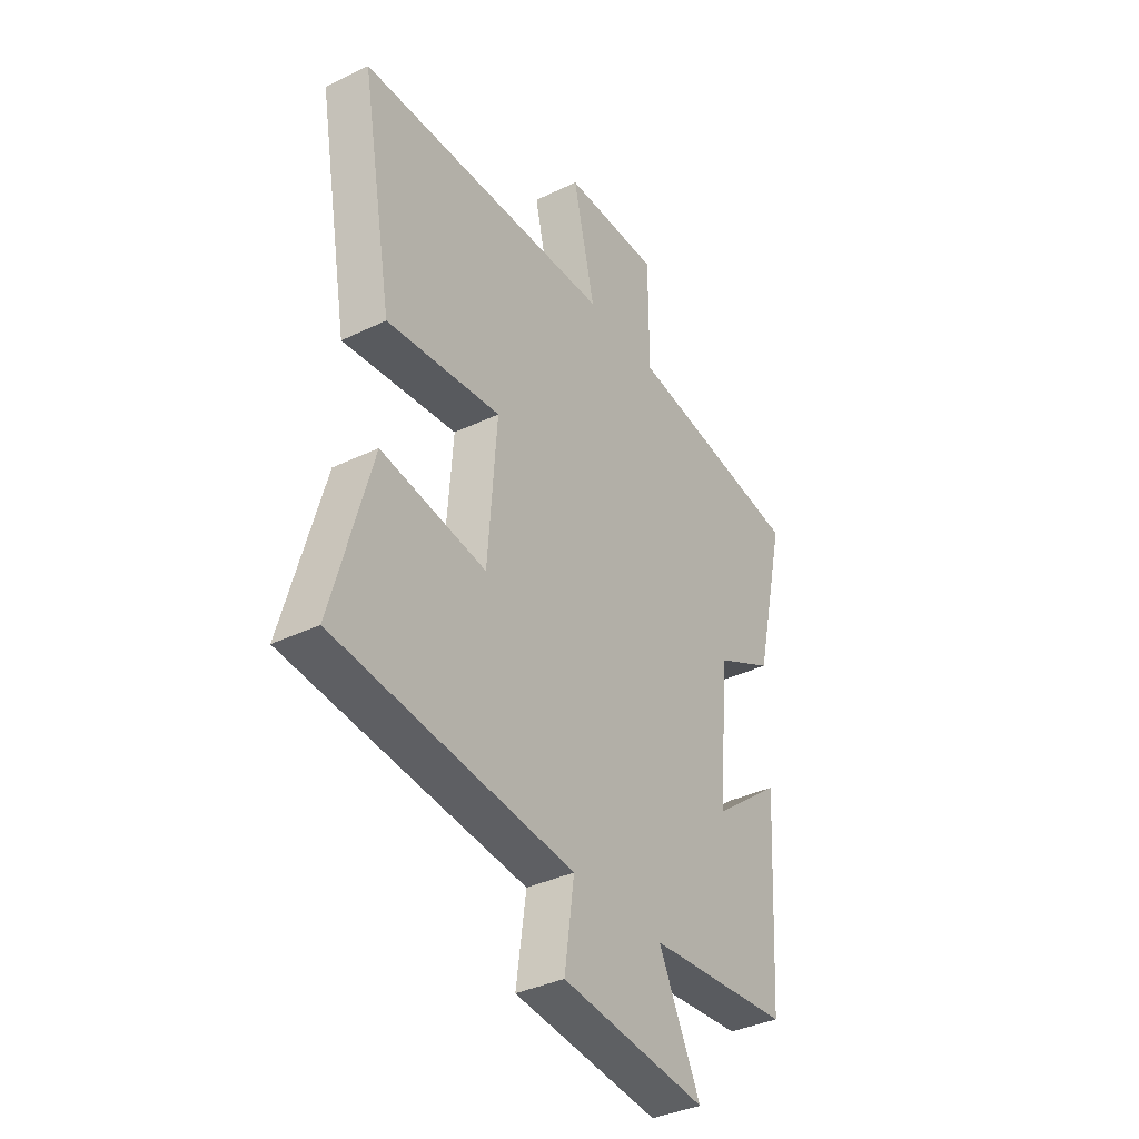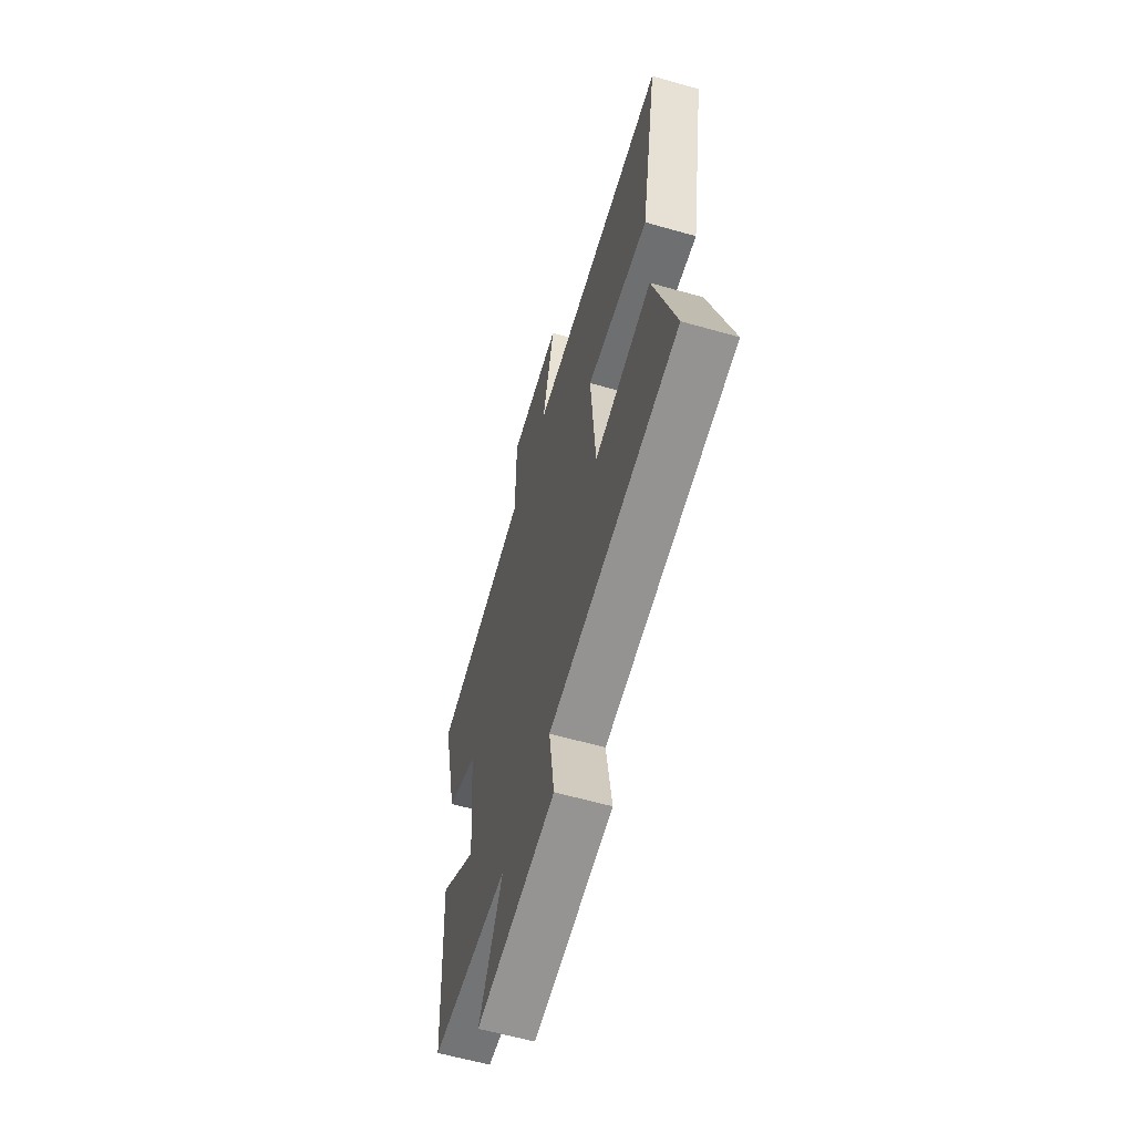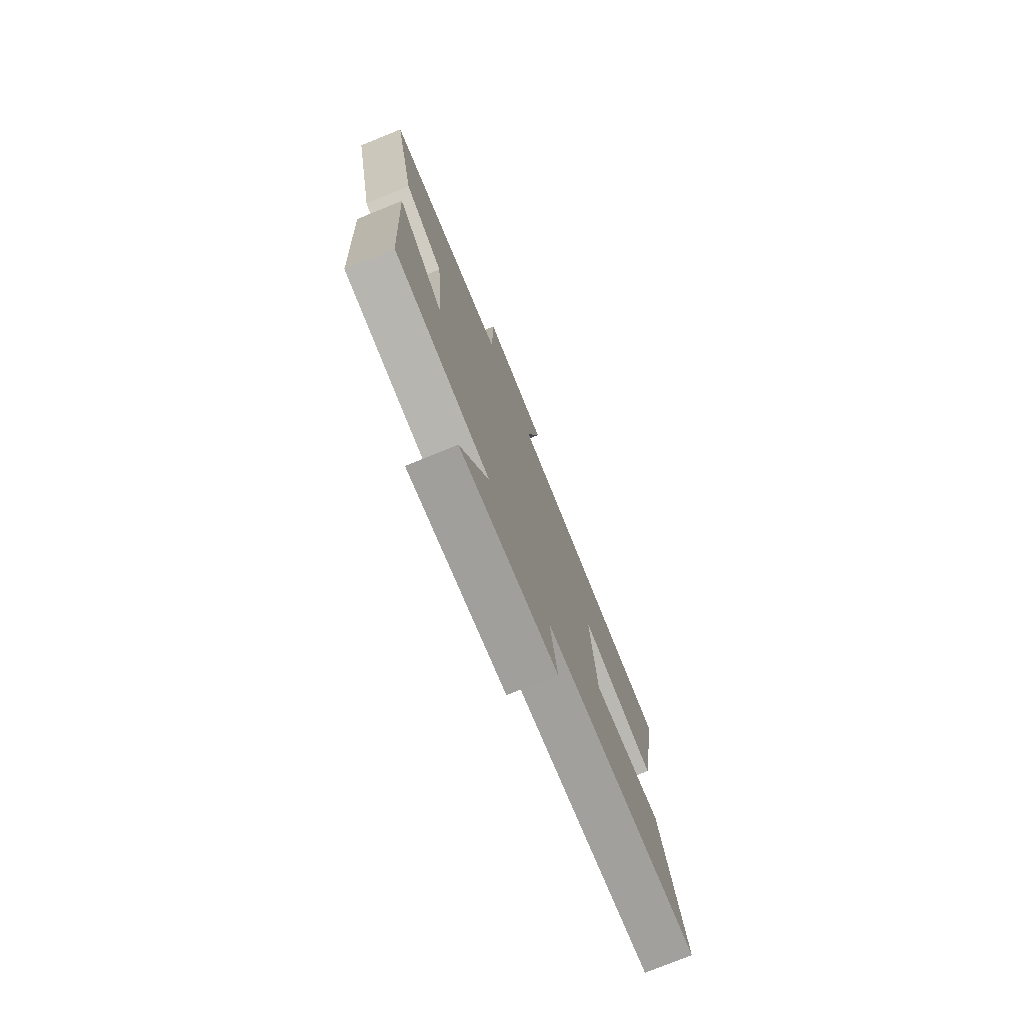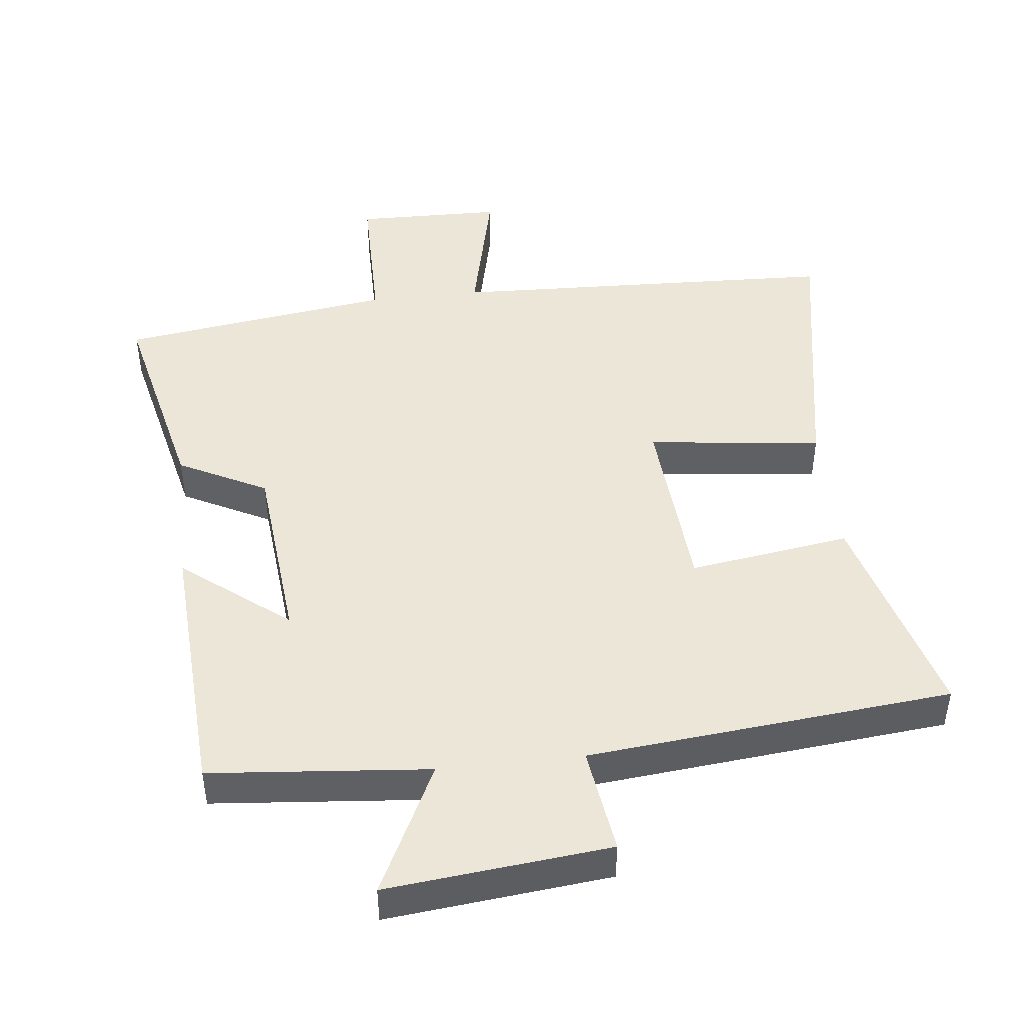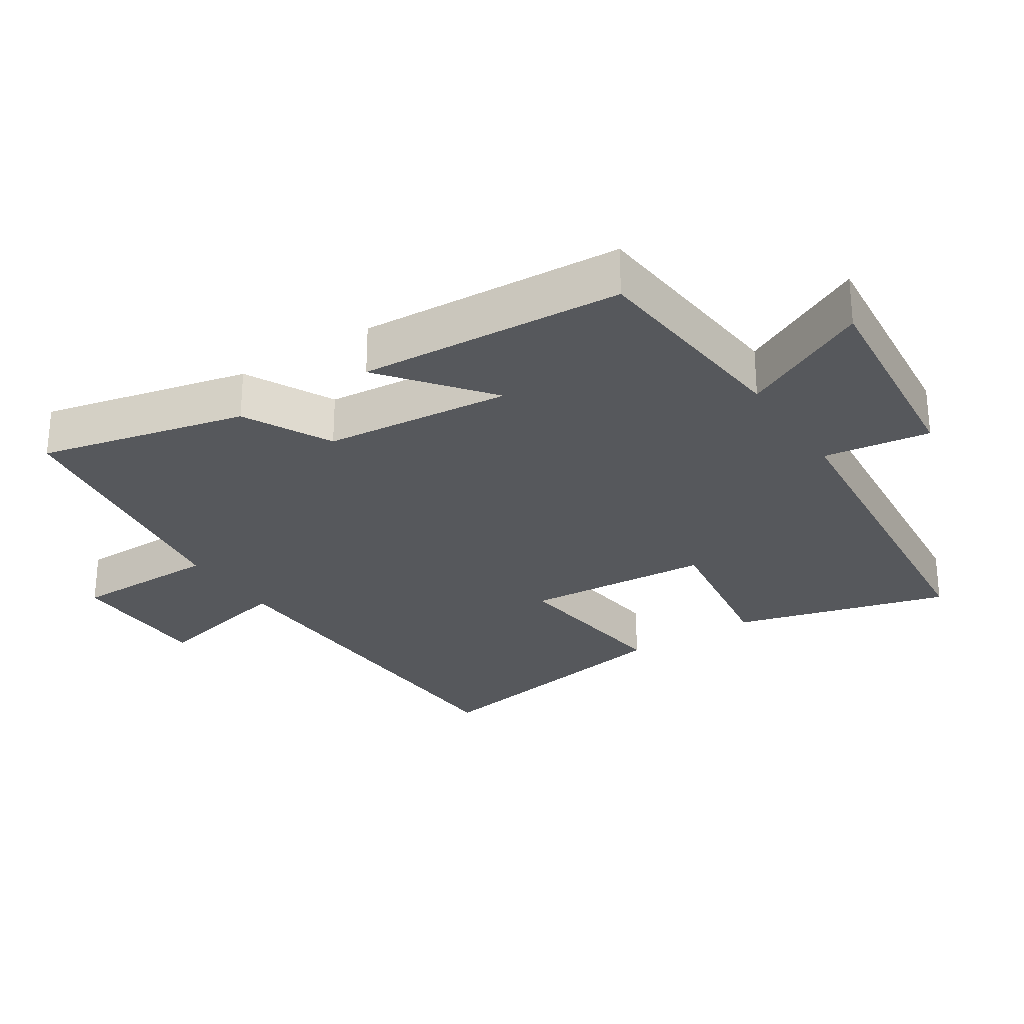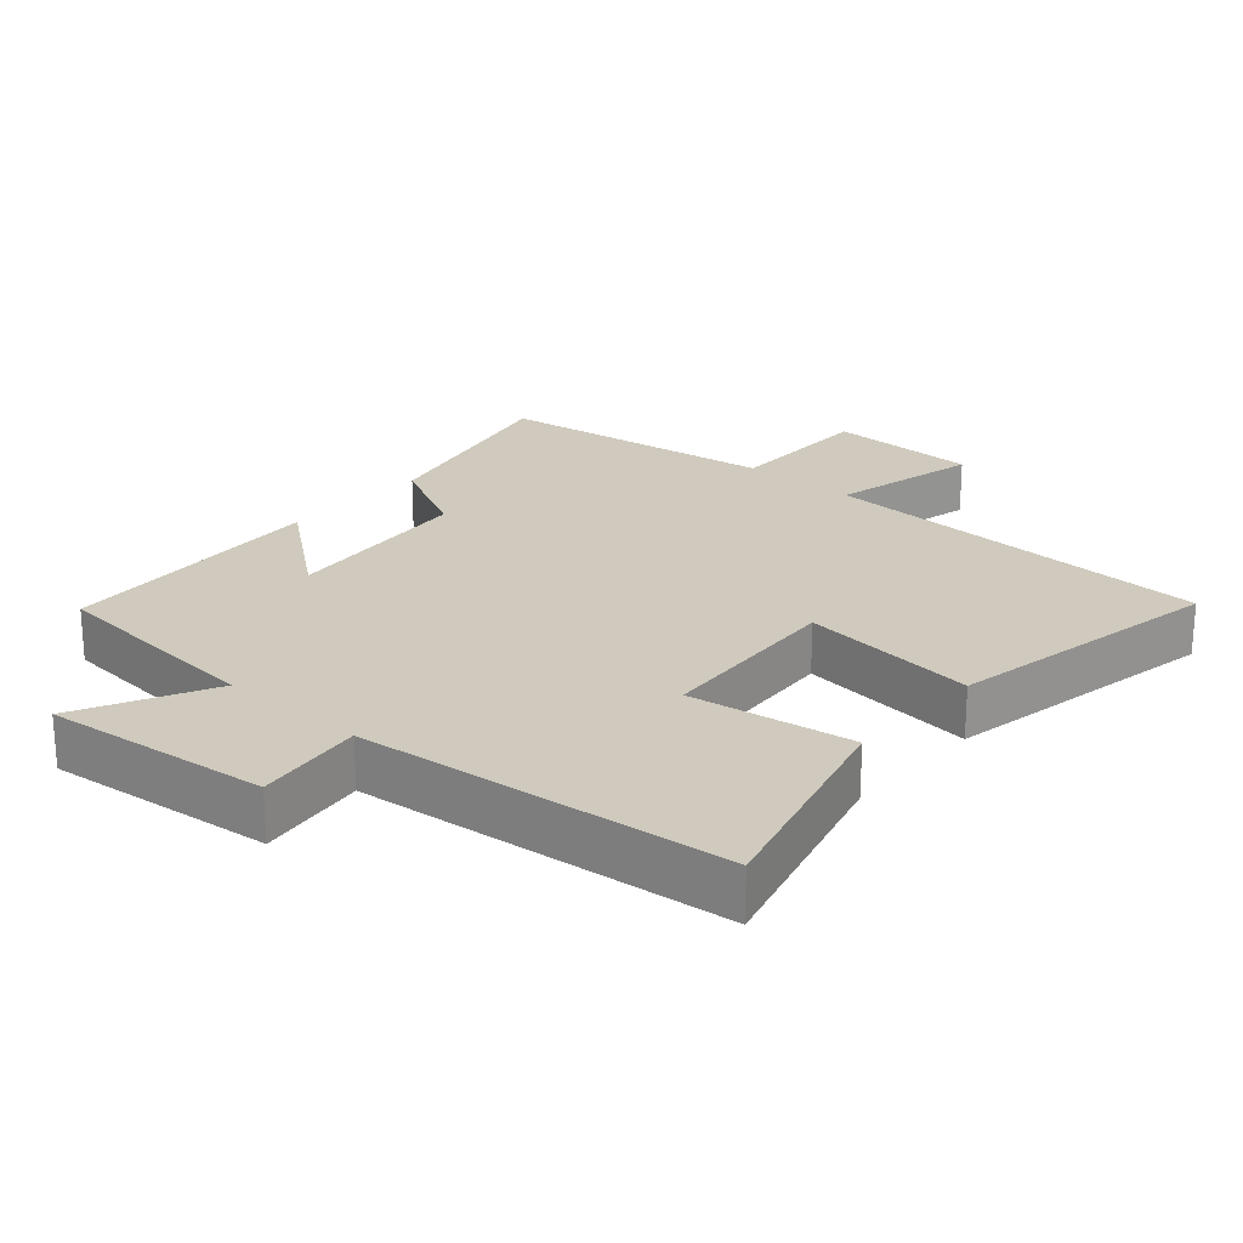
<metadata>
{"format":"obj","ext":"obj","renderer":"f3d","projection":"perspective","resolution":1024,"background":"white","views":[{"elev":-37.0,"azim":-58.1,"up":"+Z"},{"elev":-61.3,"azim":-106.1,"up":"+Z"},{"elev":-76.5,"azim":112.1,"up":"+Z"},{"elev":46.1,"azim":173.6,"up":"+Y"},{"elev":-27.7,"azim":123.1,"up":"+Y"},{"elev":23.0,"azim":-138.6,"up":"+Y"}]}
</metadata>
<code>
v 0.57 0.07 0.443
v 0.5 0.07 0.139
v 0.371 0.07 0.073
v 0.345 0.07 -0.203
v 0.5 0.07 -0.081
v 0.477 0.07 -0.471
v 0.156 0.07 -0.5
v 0.25 0.07 -0.691
v -0.076 0.07 -0.657
v -0.054 0.07 -0.5
v -0.587 0.07 -0.448
v -0.5 0.07 -0.132
v -0.264 0.07 -0.167
v -0.244 0.07 0.107
v -0.5 0.07 0.076
v -0.572 0.07 0.478
v 0.001 0.07 0.5
v -0.048 0.07 0.713
v 0.168 0.07 0.717
v 0.169 0.07 0.5
v 0.57 0 0.443
v 0.5 0 0.139
v 0.371 0 0.073
v 0.345 0 -0.203
v 0.5 0 -0.081
v 0.477 0 -0.471
v 0.156 0 -0.5
v 0.25 0 -0.691
v -0.076 0 -0.657
v -0.054 0 -0.5
v -0.587 0 -0.448
v -0.5 0 -0.132
v -0.264 0 -0.167
v -0.244 0 0.107
v -0.5 0 0.076
v -0.572 0 0.478
v 0.001 0 0.5
v -0.048 0 0.713
v 0.168 0 0.717
v 0.169 0 0.5
f 17 18 19 20
f 14 15 16 17
f 13 14 17 20
f 10 11 12 13
f 10 13 20 1
f 7 8 9 10
f 4 5 6 7
f 3 4 7 10
f 1 2 3
f 1 3 10
f 40 39 38 37
f 37 36 35 34
f 40 37 34 33
f 33 32 31 30
f 21 40 33 30
f 30 29 28 27
f 27 26 25 24
f 30 27 24 23
f 23 22 21
f 30 23 21
f 1 21 22 2
f 2 22 23 3
f 3 23 24 4
f 4 24 25 5
f 5 25 26 6
f 6 26 27 7
f 7 27 28 8
f 8 28 29 9
f 9 29 30 10
f 10 30 31 11
f 11 31 32 12
f 12 32 33 13
f 13 33 34 14
f 14 34 35 15
f 15 35 36 16
f 16 36 37 17
f 17 37 38 18
f 18 38 39 19
f 19 39 40 20
f 20 40 21 1

</code>
